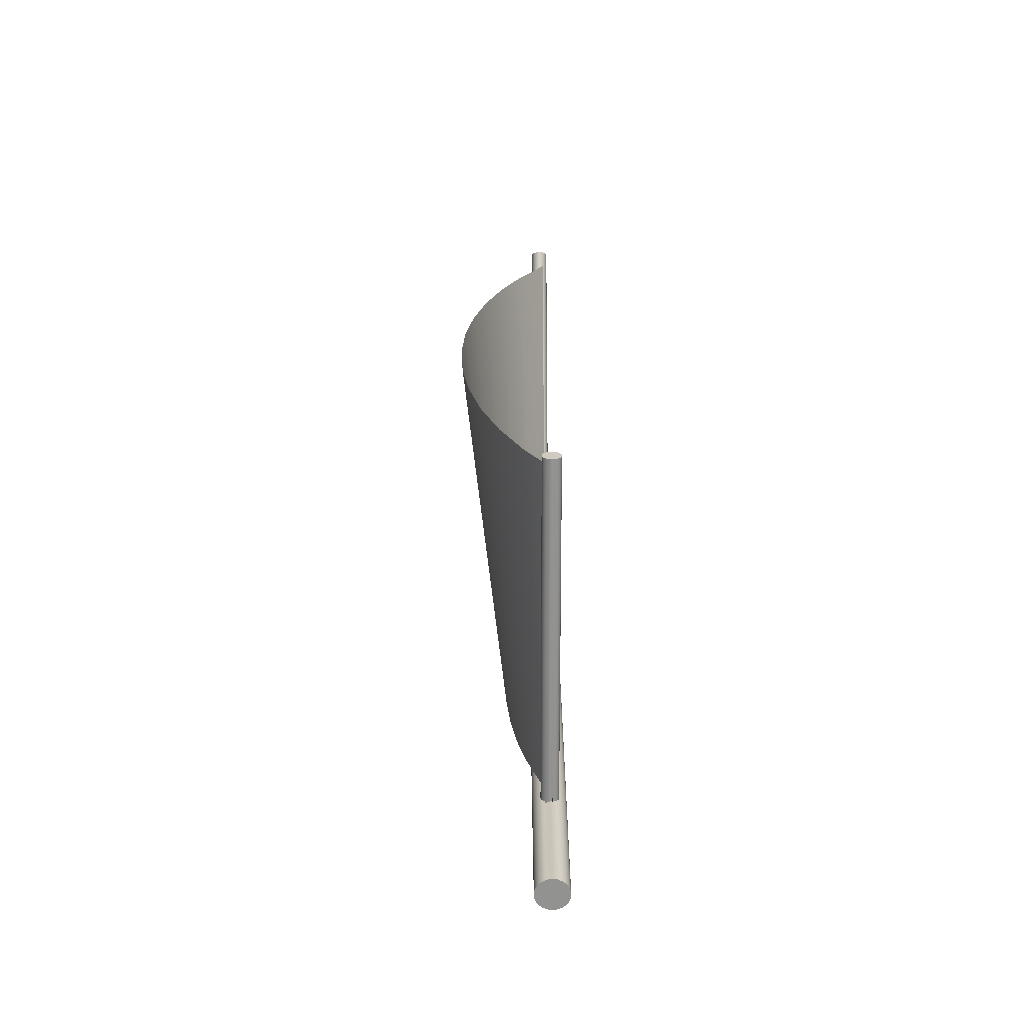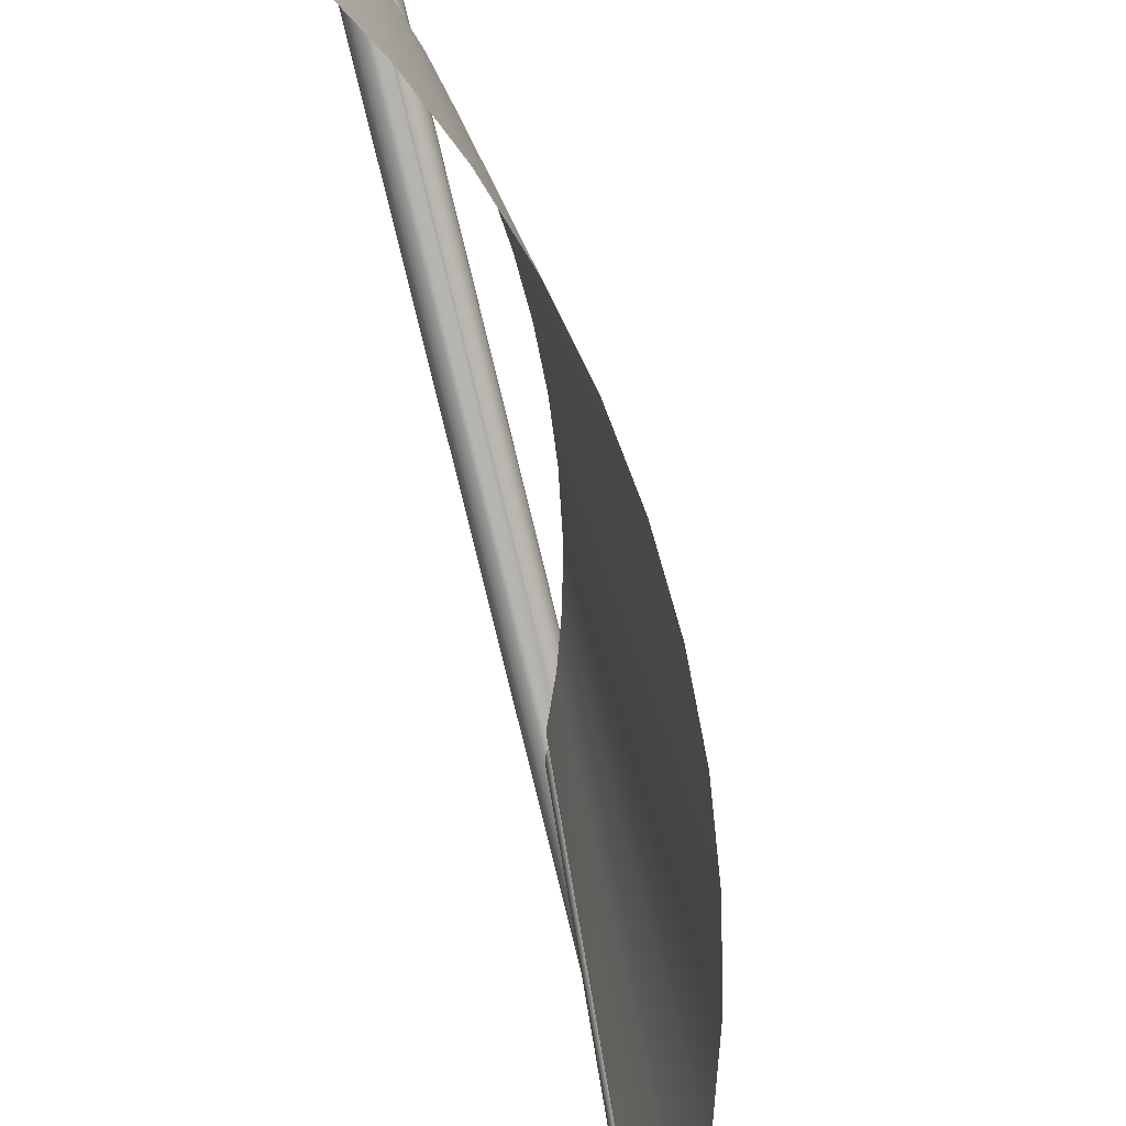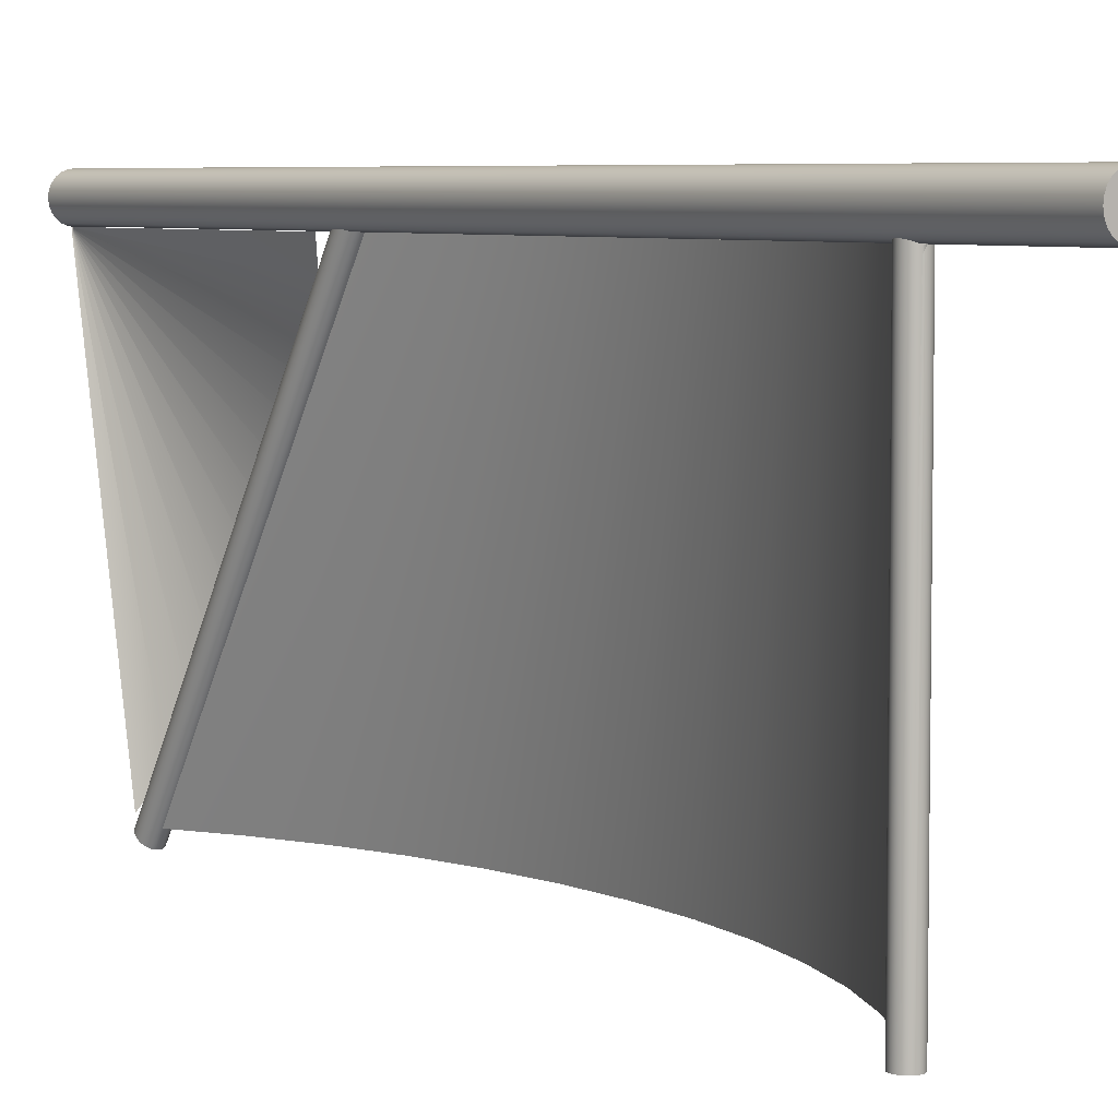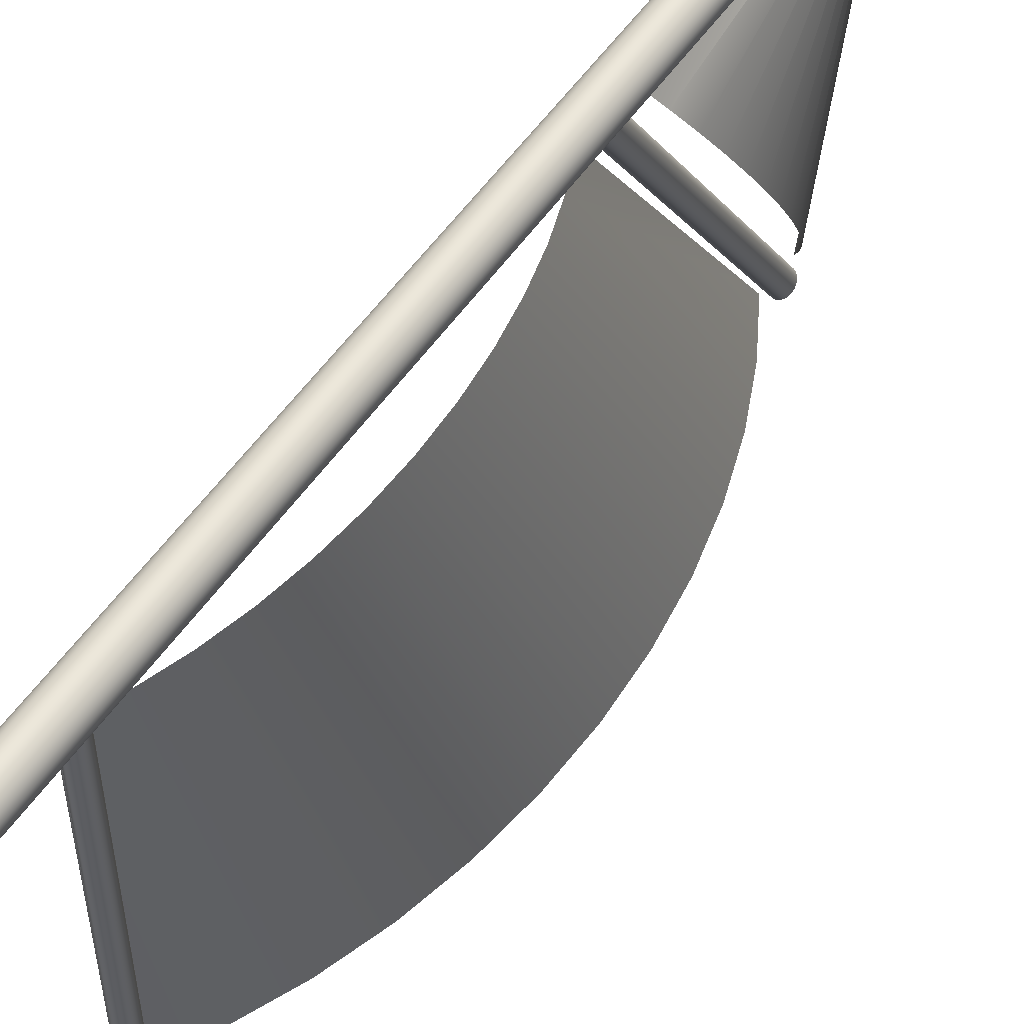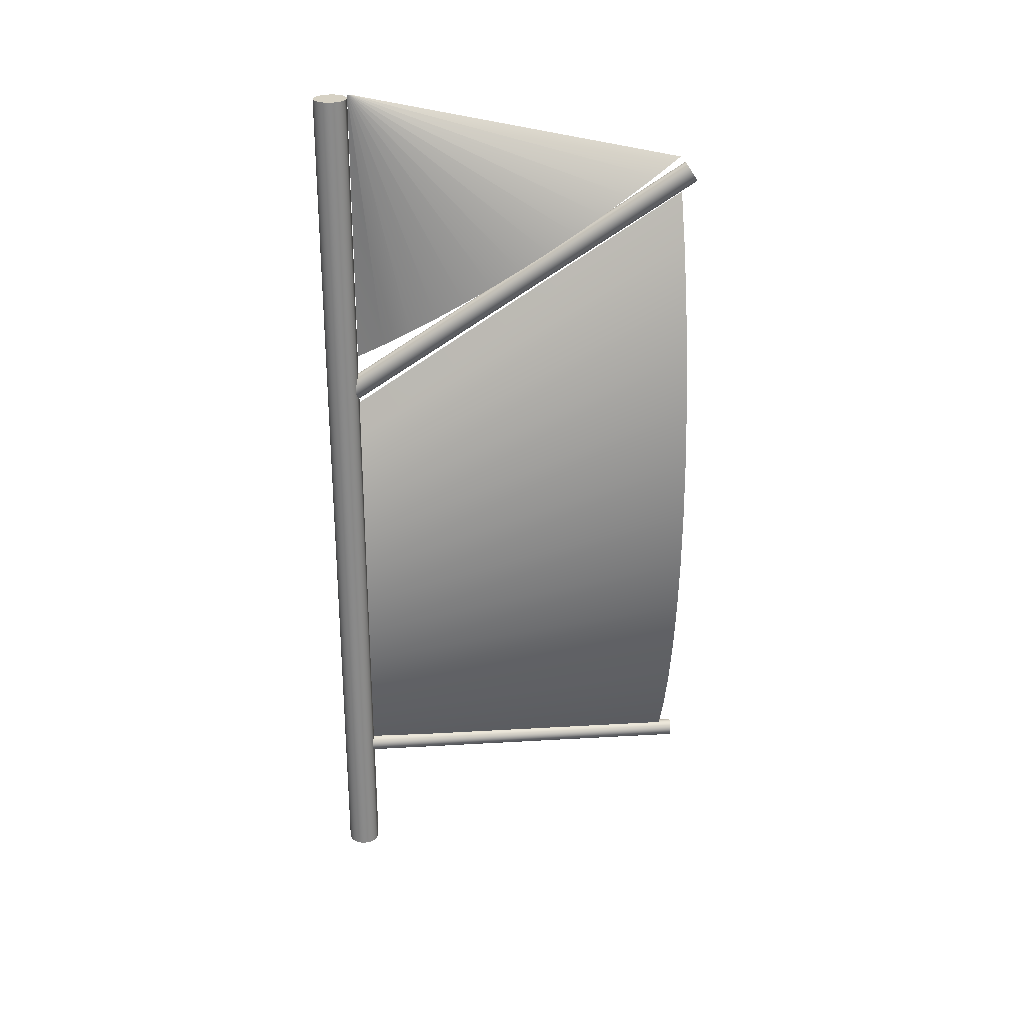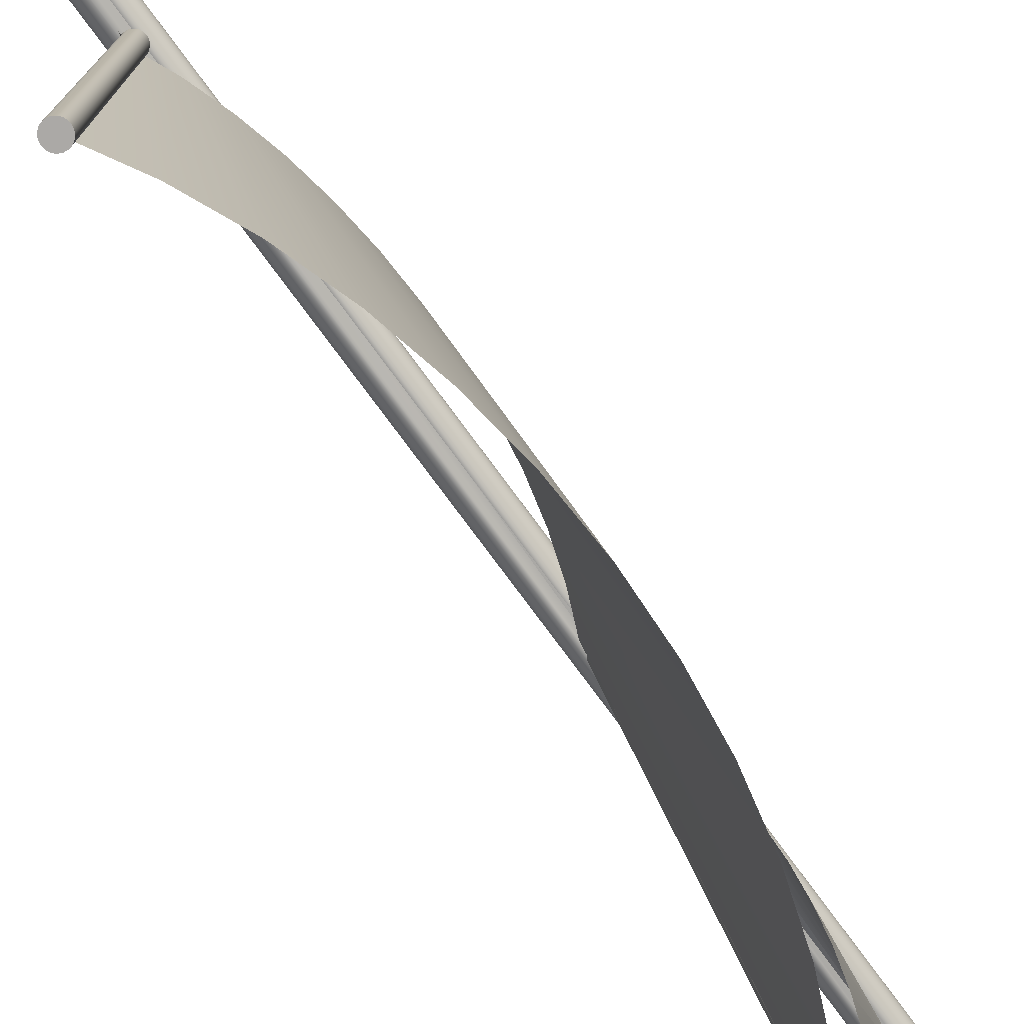
<metadata>
{"format":"obj","ext":"obj","renderer":"f3d","projection":"perspective","resolution":1024,"background":"white","views":[{"elev":-66.3,"azim":-179.8,"up":"+Y"},{"elev":-78.6,"azim":13.6,"up":"+Z"},{"elev":5.6,"azim":-34.4,"up":"+Z"},{"elev":53.2,"azim":33.5,"up":"+Z"},{"elev":26.9,"azim":84.8,"up":"+Y"},{"elev":-75.6,"azim":36.2,"up":"+Z"}]}
</metadata>
<code>
g Mesh1 Model
v -0.05883 12 -0.2195
v -0.03987 2.66 -0.14
v 0.1442 0.9517 -0.14
f 1 2 3
v 4.594e-16 12 -0.2273
f 4 2 1
v 0.05883 12 -0.2195
f 5 2 4
f 5 3 2
v 0.05823 0 -0.2173
f 5 6 3
v 0.1125 0 -0.1949
f 5 7 6
v 0.1136 12 -0.1968
f 7 5 8
v 0.1136 12 0.1968
f 5 9 8
v 0.05883 12 0.2195
f 5 10 9
f 4 10 5
v 7.31e-17 12 0.2273
f 4 11 10
v -0.05883 12 0.2195
f 4 12 11
f 1 12 4
v -0.1136 12 -0.1968
f 13 12 1
v -0.1136 12 0.1968
f 13 14 12
v -0.1607 12 -0.1607
f 15 14 13
v -0.1607 12 0.1607
f 15 16 14
v -0.1968 12 -0.1136
f 17 16 15
v -0.1968 12 0.1136
f 17 18 16
v -0.2195 12 -0.05883
f 19 18 17
v -0.2195 12 0.05883
f 19 20 18
v -0.2273 12 1.15e-15
f 20 19 21
v -0.2173 0 -0.05823
f 22 21 19
v -0.225 0 1.214e-15
f 21 22 23
v -0.2173 0 0.05823
f 22 24 23
v -0.1949 0 0.1125
f 24 22 25
v -0.1949 0 -0.1125
f 25 22 26
f 19 26 22
f 26 19 17
v -0.1591 0 -0.1591
f 17 27 26
f 27 17 15
v -0.1125 0 -0.1949
f 15 28 27
f 28 15 13
v -0.05823 0 -0.2173
f 13 29 28
f 29 13 1
v -0.037 7.623 -0.2201
f 1 30 29
f 1 3 30
v 0 0 -0.225
f 30 3 31
f 3 6 31
v 0.05823 0 0.2173
f 32 31 6
v -2.749e-17 0 0.225
f 33 31 32
f 33 29 31
v -0.05823 0 0.2173
f 34 29 33
f 34 28 29
v -0.1125 0 0.1949
f 35 28 34
v -0.1591 0 0.1591
f 36 28 35
f 36 27 28
f 36 26 27
f 25 26 36
f 36 18 25
f 18 36 16
f 36 14 16
f 14 36 35
f 35 12 14
f 12 35 34
f 34 11 12
f 11 34 33
f 33 10 11
f 10 33 32
f 32 9 10
v 0.1125 0 0.1949
f 9 32 37
f 32 6 37
f 37 6 7
v 0.1591 0 0.1591
f 37 7 38
v 0.1591 0 -0.1591
f 38 7 39
f 8 39 7
v 0.1607 12 -0.1607
f 39 8 40
v 0.1607 12 0.1607
f 8 41 40
f 8 9 41
f 37 41 9
f 41 37 38
v 0.1968 12 0.1136
f 38 42 41
v 0.1949 0 0.1125
f 42 38 43
f 38 39 43
v 0.1949 0 -0.1125
f 43 39 44
v 0.1968 12 -0.1136
f 39 45 44
f 45 39 40
f 40 42 45
f 40 41 42
v 0.2195 12 0.05883
f 45 42 46
f 43 46 42
v 0.2173 0 0.05823
f 46 43 47
f 43 44 47
v 0.2173 0 -0.05823
f 47 44 48
v 0.2195 12 -0.05883
f 44 49 48
f 49 44 45
f 45 46 49
v 0.2273 12 1.256e-15
f 49 46 50
f 47 50 46
v 0.225 0 1.214e-15
f 50 47 51
f 47 48 51
f 49 51 48
f 51 49 50
f 20 25 18
f 25 20 24
f 21 24 20
f 24 21 23
f 30 31 29
g Mesh2 Model
v -0.03354 1.682 -0.2795
v -0.03354 1.636 -0.2206
v -0.03354 1.682 -0.2263
f 52 53 54
v -0.03354 1.682 -4.947
f 55 54 52
v -0.00251 1.678 -0.106
f 56 54 55
v -0.03354 1.682 -0.106
f 54 56 57
v 0.02858 1.682 -0.106
f 58 57 56
v 0.05761 1.694 -0.106
f 57 58 59
v 0.02858 1.682 -4.947
f 60 59 58
v 0.05761 1.694 -4.947
f 59 60 61
f 60 55 61
v -0.00251 1.678 -4.947
f 55 60 62
f 58 62 60
f 62 58 56
f 56 55 62
v -0.06238 1.695 -4.947
f 61 55 63
f 52 63 55
f 57 63 52
v -0.06238 1.695 -0.106
f 63 57 64
f 57 59 64
v 0.08262 1.713 -0.106
f 64 59 65
f 61 65 59
v 0.08262 1.713 -4.947
f 65 61 66
f 61 63 66
v -0.08708 1.714 -4.947
f 66 63 67
f 64 67 63
v -0.08708 1.714 -0.106
f 67 64 68
f 64 65 68
v 0.1019 1.738 -0.106
f 68 65 69
f 66 69 65
v 0.1019 1.738 -4.947
f 69 66 70
f 66 67 70
v -0.106 1.74 -4.947
f 70 67 71
f 68 71 67
v -0.106 1.74 -0.106
f 71 68 72
f 68 69 72
v 0.1141 1.768 -0.106
f 72 69 73
f 70 73 69
v 0.1141 1.768 -4.947
f 73 70 74
f 70 71 74
v -0.1177 1.769 -4.947
f 74 71 75
f 72 75 71
v -0.1177 1.769 -0.106
f 75 72 76
f 72 73 76
v 0.1184 1.799 -0.106
f 76 73 77
f 74 77 73
v 0.1184 1.799 -4.947
f 77 74 78
f 74 75 78
v -0.1216 1.801 -4.947
f 78 75 79
f 76 79 75
v -0.1216 1.801 -0.106
f 79 76 80
f 76 77 80
v 0.1146 1.831 -0.106
f 80 77 81
v 0.1146 1.831 -4.947
f 77 82 81
f 82 77 78
f 78 79 82
v -0.1172 1.833 -4.947
f 82 79 83
v -0.1172 1.833 -0.106
f 79 84 83
f 84 79 80
f 80 81 84
v 0.1028 1.86 -0.106
f 84 81 85
f 82 85 81
v 0.1028 1.86 -4.947
f 85 82 86
f 82 83 86
v -0.105 1.862 -4.947
f 86 83 87
f 84 87 83
v -0.105 1.862 -0.106
f 87 84 88
f 84 85 88
v 0.08395 1.886 -0.106
f 88 85 89
f 86 89 85
v 0.08395 1.886 -4.947
f 89 86 90
f 86 87 90
v -0.08575 1.887 -4.947
f 90 87 91
f 88 91 87
v -0.08575 1.887 -0.106
f 91 88 92
f 88 89 92
v 0.05924 1.905 -0.106
f 92 89 93
v 0.05924 1.905 -4.947
f 89 94 93
f 94 89 90
f 90 91 94
v -0.06075 1.906 -4.947
f 94 91 95
v -0.06075 1.906 -0.106
f 91 96 95
f 96 91 92
f 92 93 96
v 0.0304 1.918 -0.106
f 96 93 97
v 0.0304 1.918 -4.947
f 93 98 97
f 98 93 94
f 94 95 98
v -0.03172 1.918 -4.947
f 98 95 99
v -0.03172 1.918 -0.106
f 95 100 99
f 100 95 96
f 96 97 100
v -0.0006274 1.922 -0.106
f 100 97 101
v -0.0006274 1.922 -4.947
f 97 102 101
f 102 97 98
f 98 99 102
f 99 101 102
f 101 99 100
f 54 57 52
g Mesh3 Model
v 0.1354 7.654 0.08643
v 0.1397 7.916 -0.2454
v 0.1397 7.688 0.1086
f 103 104 105
v 0.1354 7.873 -0.2542
f 104 103 106
v 0.1232 7.622 0.06583
f 107 106 103
v 0.1232 7.834 -0.2624
f 106 107 108
v 0.1039 7.595 0.04818
f 109 108 107
v 0.1039 7.8 -0.2694
f 108 109 110
v 0.07893 7.575 0.0347
f 111 110 109
v 0.07893 7.774 -0.2748
f 110 111 112
v 0.04989 10.78 -4.961
f 111 113 112
v 0.04989 7.562 0.0263
f 114 113 111
v 0.04989 7.758 -0.2781
f 113 114 115
v 0.0188 7.558 0.02355
f 114 116 115
f 116 113 115
v 0.0188 10.77 -4.964
f 113 116 117
v -0.01222 10.78 -4.961
f 116 118 117
v -0.01222 7.563 0.02665
f 119 118 116
v -0.01222 7.642 -0.09732
f 120 118 119
v -0.01222 7.711 -0.2034
f 121 118 120
v -0.01222 7.759 -0.278
f 122 118 121
v -0.01222 7.845 -0.4111
f 118 122 123
f 119 123 122
v -0.04107 7.576 0.03537
f 123 119 124
f 124 118 123
v -0.04107 7.776 -0.2745
f 125 118 124
v -0.04107 10.79 -4.952
f 118 125 126
v -0.06577 10.81 -4.938
f 125 127 126
v -0.06577 7.802 -0.269
f 125 128 127
f 124 128 125
v -0.06577 7.597 0.04913
f 128 124 129
v -0.08465 7.836 -0.2619
f 129 130 128
v -0.08465 7.624 0.06699
f 130 129 131
v -0.09641 7.876 -0.2537
f 131 132 130
v -0.09641 7.656 0.08773
f 132 131 133
v -0.1003 7.918 -0.2448
f 133 134 132
v -0.1003 7.69 0.1099
f 134 133 135
v -0.09592 7.961 -0.236
f 135 136 134
v -0.09592 7.724 0.1321
f 136 135 137
v -0.08371 8 -0.2278
f 137 138 136
v -0.08371 7.755 0.1527
f 138 137 139
v -0.06444 8.034 -0.2208
f 139 140 138
v -0.06444 7.782 0.1703
f 140 139 141
v -0.03944 8.06 -0.2154
f 141 142 140
v -0.03944 7.803 0.1838
f 142 141 143
v -0.01041 7.816 0.1922
f 144 142 143
v -0.03944 11.02 -4.804
f 142 144 145
v -0.01041 11.03 -4.795
f 145 144 146
v -0.01041 8.076 -0.2121
f 146 144 147
v 0.02068 7.82 0.195
f 148 147 144
f 147 148 146
v 0.02068 8.081 -0.211
f 146 148 149
v 0.05171 7.815 0.1919
f 150 149 148
v 0.02068 11.03 -4.793
f 149 150 151
v 0.05171 11.03 -4.796
f 151 150 152
v 0.05171 8.075 -0.2122
f 152 150 153
v 0.08056 7.802 0.1832
f 154 153 150
f 153 154 152
v 0.08056 11.02 -4.804
f 152 154 155
v 0.08056 8.059 -0.2157
f 155 154 156
v 0.1053 7.781 0.1694
f 157 156 154
v 0.1053 8.032 -0.2212
f 156 157 158
v 0.1241 7.753 0.1515
f 159 158 157
v 0.1241 7.998 -0.2283
f 158 159 160
v 0.1359 7.722 0.1308
f 161 160 159
v 0.1359 7.958 -0.2365
f 160 161 162
f 105 162 161
f 162 105 104
v 0.1359 10.94 -4.857
f 162 104 163
v 0.1397 10.9 -4.879
f 163 104 164
f 104 106 164
v 0.1354 10.87 -4.901
f 164 106 165
f 106 108 165
v 0.1232 10.84 -4.922
f 165 108 166
f 108 110 166
v 0.1039 10.81 -4.939
f 166 110 167
f 110 112 167
v 0.07893 10.79 -4.953
f 167 112 168
f 168 112 113
v 0.1241 10.97 -4.836
f 169 162 163
f 160 162 169
v 0.1053 10.99 -4.818
f 170 160 169
f 158 160 170
f 155 158 170
f 156 158 155
f 146 149 151
f 140 142 145
v -0.06444 11 -4.817
f 140 145 171
f 138 140 171
v -0.08371 10.97 -4.835
f 138 171 172
f 136 138 172
v -0.09592 10.94 -4.855
f 136 172 173
f 134 136 173
v -0.1003 10.9 -4.878
f 134 173 174
f 132 134 174
v -0.09641 10.87 -4.9
f 132 174 175
f 130 132 175
v -0.08465 10.84 -4.92
f 130 175 176
f 128 130 176
f 128 176 127
f 119 122 121
f 119 121 120
g Mesh4 Model
v 1.043 7.773 -4.769
v 0.5069 5.751 -0.2201
v 0.5599 5.233 -0.2201
f 177 178 179
v 0.869 8.535 -4.769
f 180 178 177
v 0.4194 6.255 -0.2201
f 180 181 178
v 0.6289 9.267 -4.769
f 182 181 180
v 0.2985 6.739 -0.2201
f 182 183 181
v 0.3256 9.96 -4.769
f 182 184 183
v 0.1457 7.197 -0.2201
f 184 185 183
v -0.037 10.6 -4.769
f 186 185 184
f 186 30 185
v 1.148 6.991 -4.769
f 187 177 179
v 0.5776 4.708 -0.2201
f 187 179 188
v 1.183 6.198 -4.769
f 187 188 189
v 0.5599 4.184 -0.2201
f 189 188 190
v 1.148 5.405 -4.769
f 191 189 190
v 0.5069 3.666 -0.2201
f 191 190 192
v 1.043 4.623 -4.769
f 191 192 193
v 0.4194 3.162 -0.2201
f 193 192 194
v 0.869 3.861 -4.769
f 195 193 194
v 0.2985 2.677 -0.2201
f 195 194 196
v 0.6289 3.129 -4.769
f 195 196 197
v 0.1457 2.219 -0.2201
f 197 196 198
v 0.3256 2.437 -4.769
f 197 198 199
v -0.037 1.793 -0.2201
f 199 198 200
v -0.037 1.793 -4.769
f 199 200 201
g Mesh5 Model
v 0.5096 9.96 -2.859
v 0.006983 12.04 -0.269
v 0.007185 12.04 -0.2626
f 202 203 204
v 0.4655 10.19 -3.241
f 205 203 202
v 0.006378 12.04 -0.2754
f 205 206 203
v 0.3921 10.43 -3.62
f 207 206 205
v 0.005373 12.04 -0.2817
f 207 208 206
v 0.2898 10.66 -3.995
f 209 208 207
v 0.003971 12.04 -0.288
f 209 210 208
v 0.1589 10.88 -4.364
f 211 210 209
v 0.002177 12.04 -0.2942
f 211 212 210
v 1.444e-15 11.11 -4.725
f 213 212 211
v -1.444e-15 12.04 -0.3002
f 212 213 214
v 0.002177 12.04 -0.231
f 214 215 212
v -1.444e-15 12.04 -0.225
f 215 214 216
v 0.1589 8.565 -0.5862
f 217 215 216
v 0.2898 8.791 -0.9549
f 218 215 217
v 0.003971 12.04 -0.2372
f 218 219 215
v 0.3921 9.021 -1.33
f 220 219 218
v 0.005373 12.04 -0.2435
f 220 221 219
v 0.4655 9.254 -1.709
f 222 221 220
v 0.006378 12.04 -0.2498
f 222 223 221
v 0.5096 9.489 -2.091
f 224 223 222
v 0.006983 12.04 -0.2562
f 224 225 223
v 0.5243 9.724 -2.475
f 226 225 224
f 226 204 225
f 202 204 226
f 203 225 204
f 206 225 203
f 206 223 225
f 208 223 206
f 208 221 223
f 210 221 208
f 210 219 221
f 212 219 210
f 212 215 219
f 216 4 217
v -4.331e-15 8.343 -0.225
f 217 4 227

</code>
